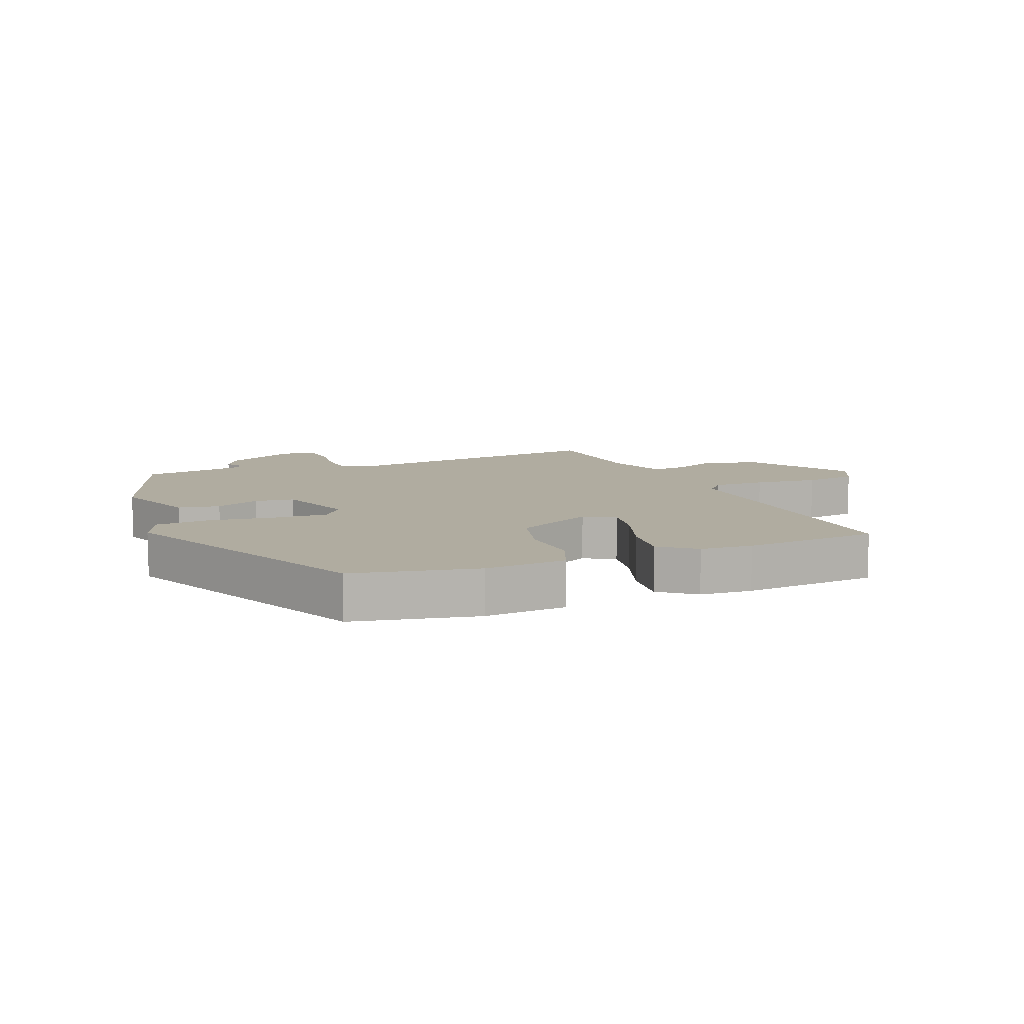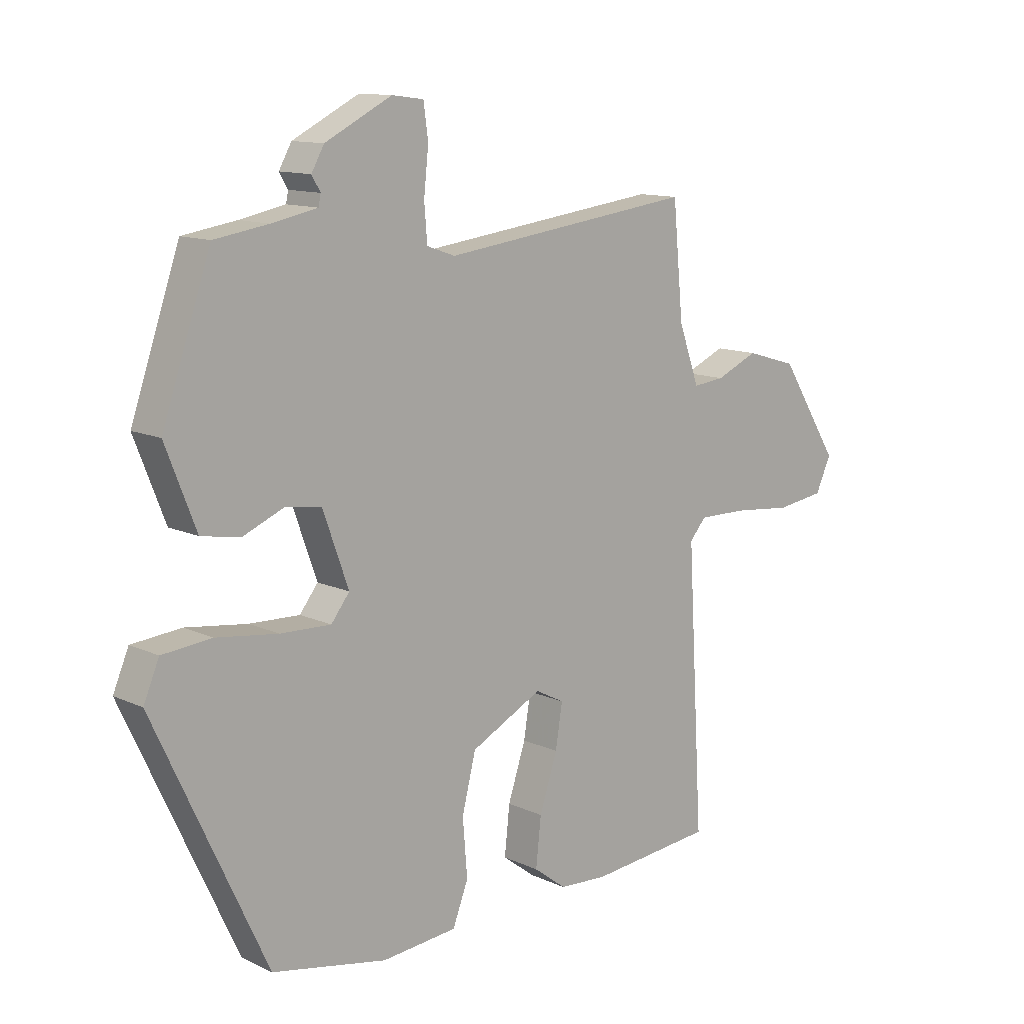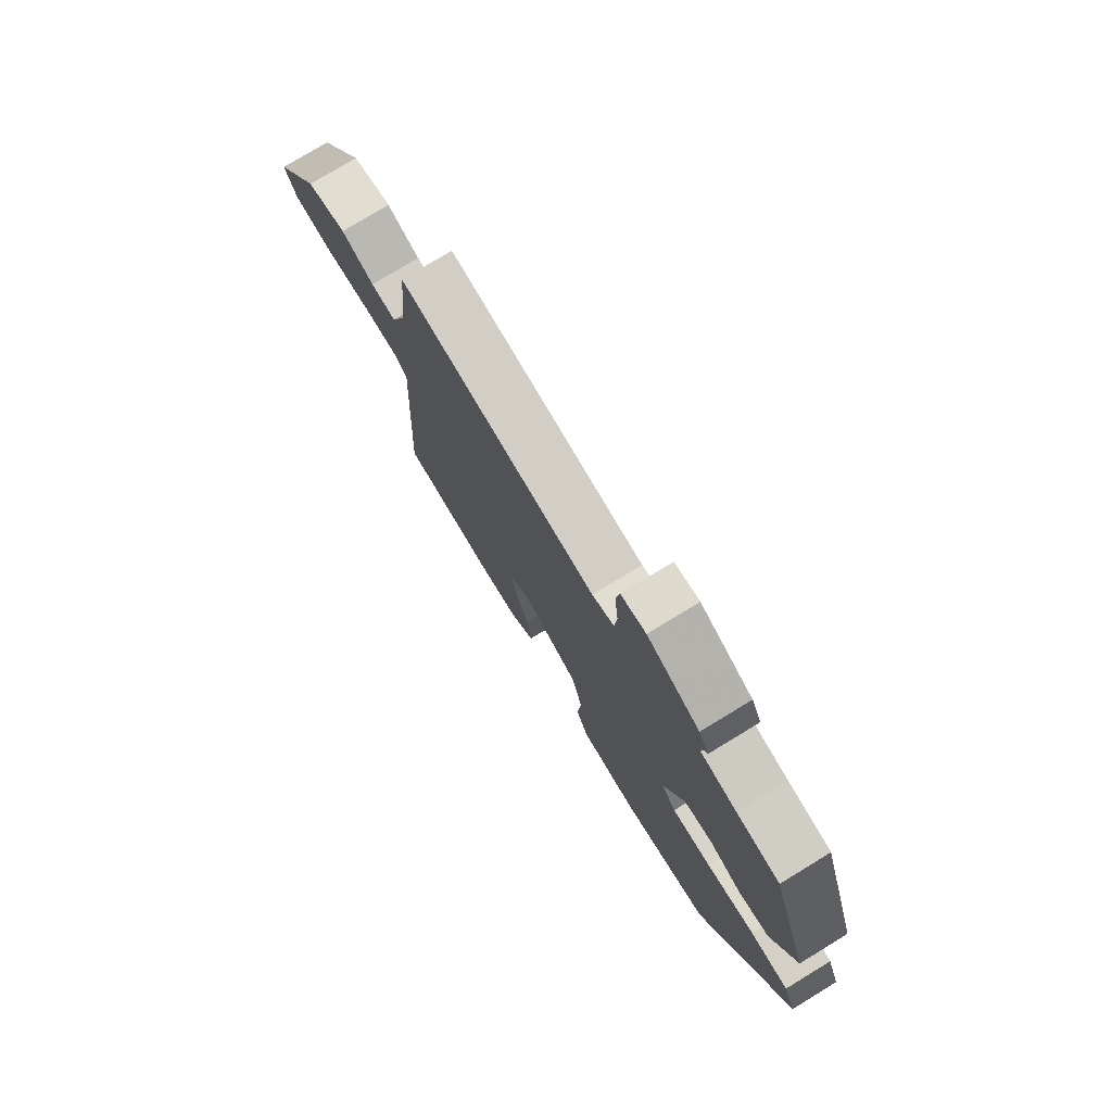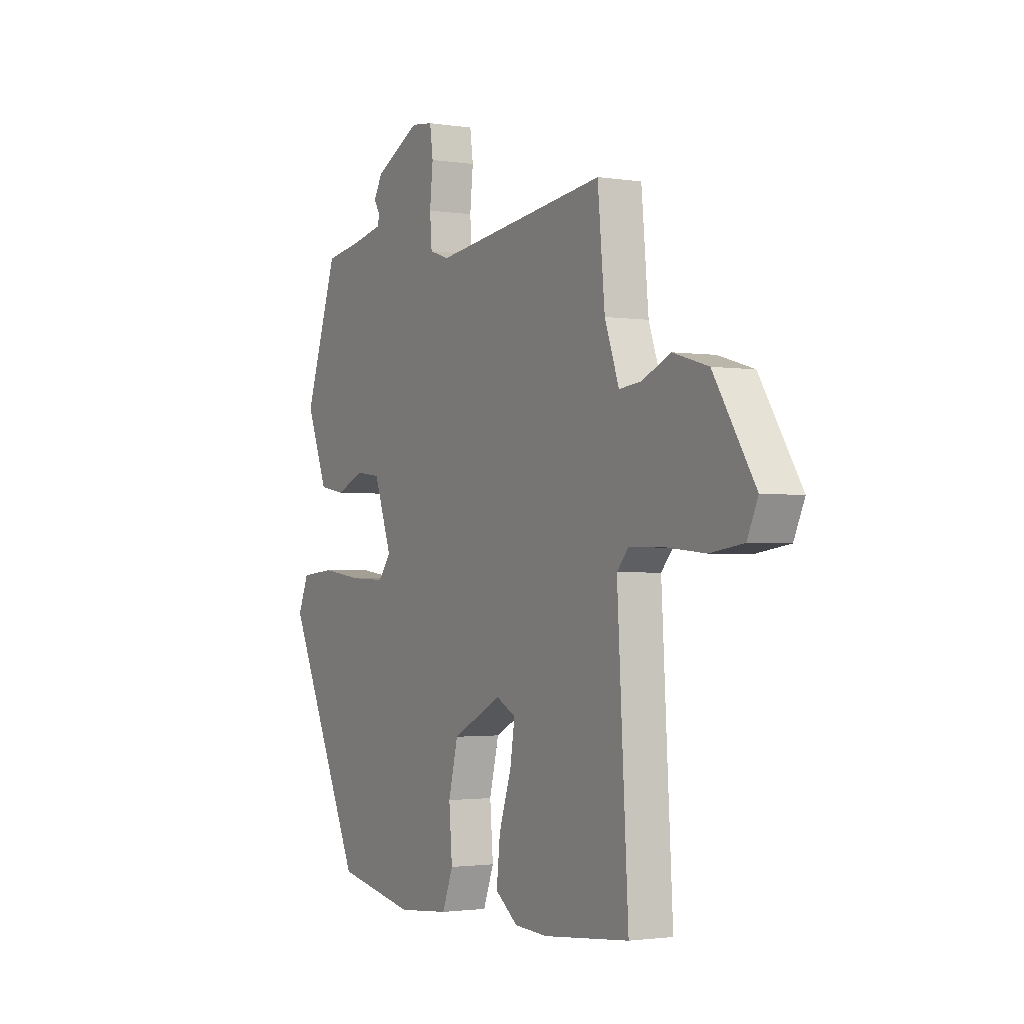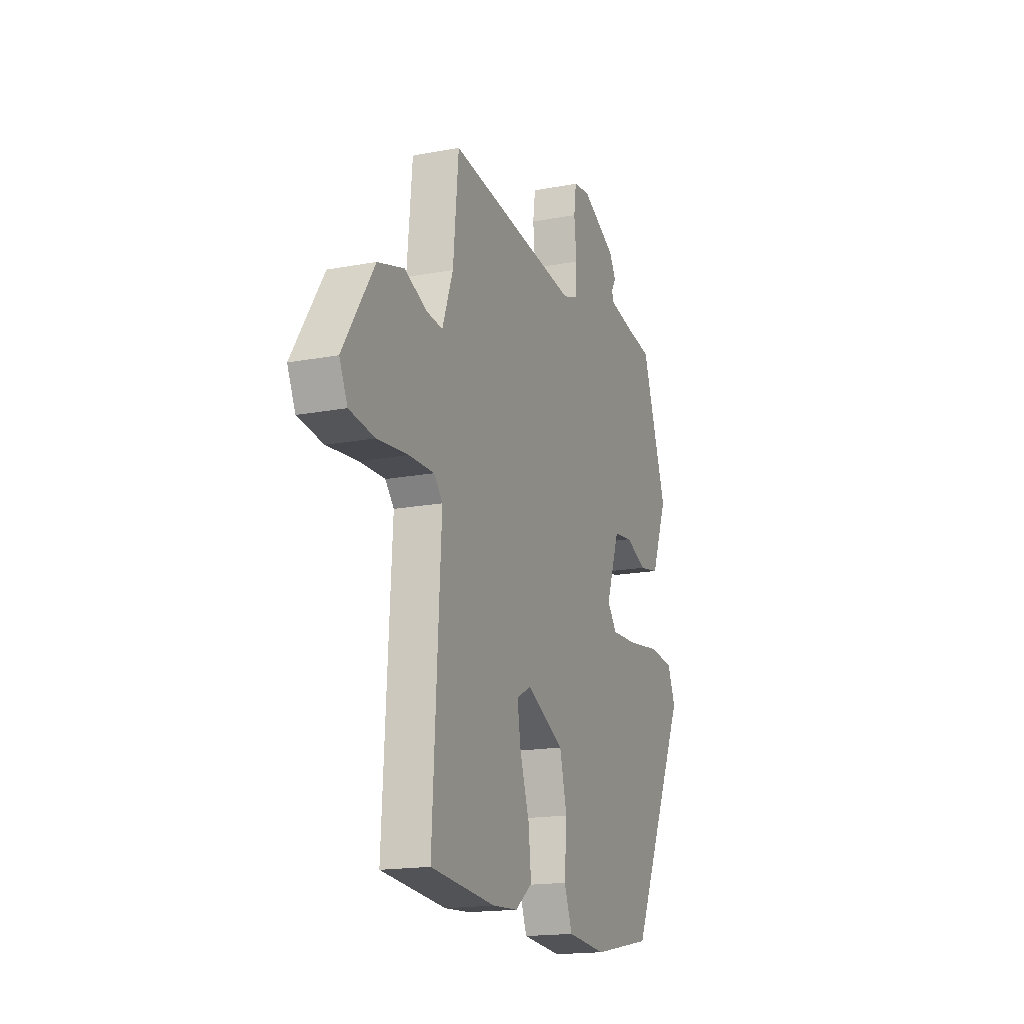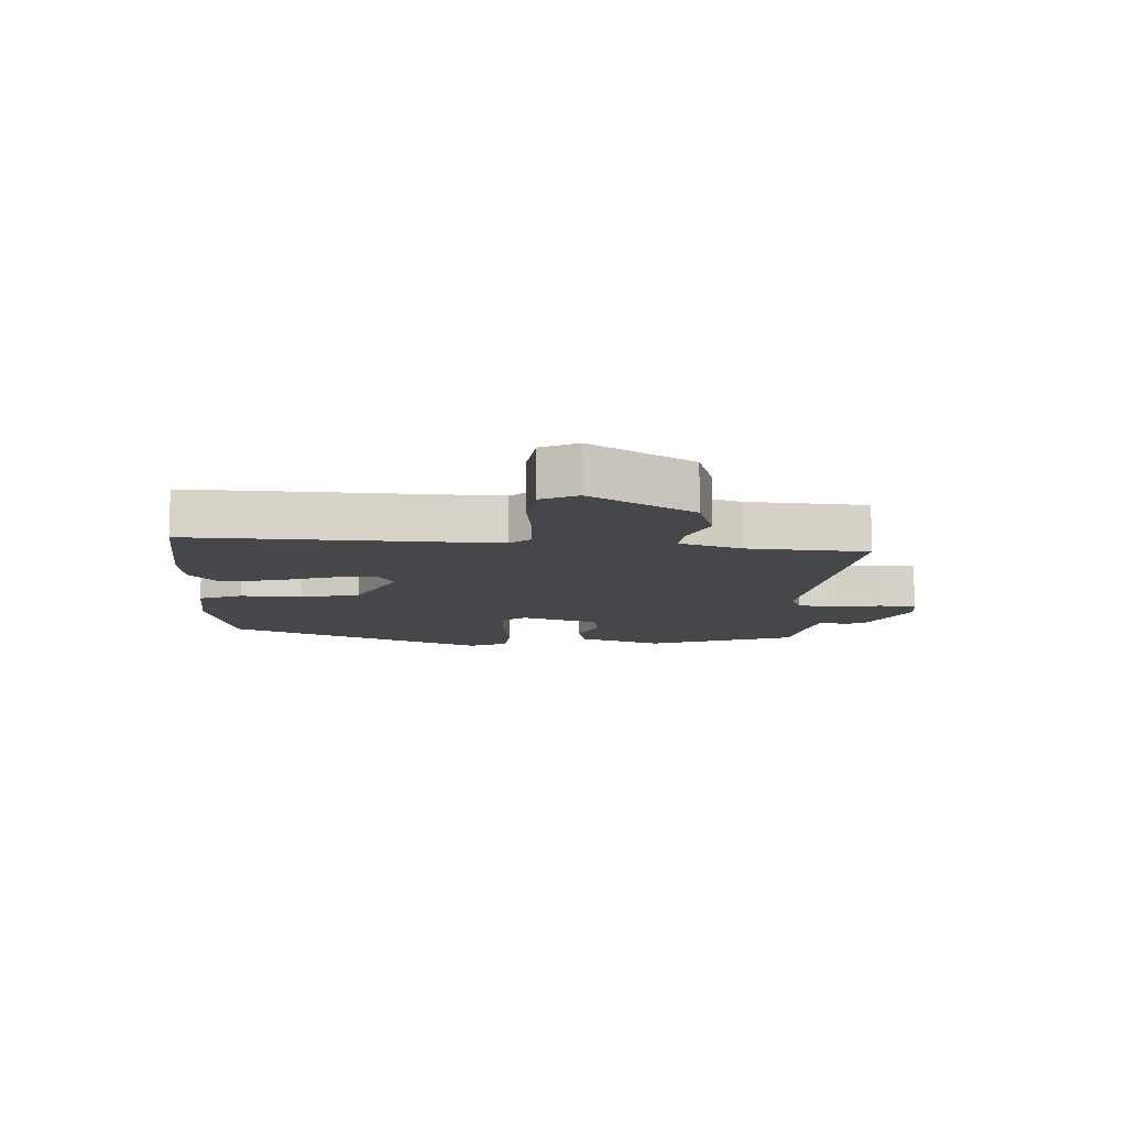
<metadata>
{"format":"obj","ext":"obj","renderer":"f3d","projection":"perspective","resolution":1024,"background":"white","views":[{"elev":9.9,"azim":158.7,"up":"+Y"},{"elev":12.1,"azim":137.4,"up":"+Z"},{"elev":76.8,"azim":58.7,"up":"+Z"},{"elev":-1.9,"azim":-119.3,"up":"+Z"},{"elev":-17.0,"azim":-69.0,"up":"+Z"},{"elev":-10.5,"azim":-91.9,"up":"+Y"}]}
</metadata>
<code>
v -0.459 0.07 0.523
v -0.019 0.07 0.466
v 0.03 0.07 0.483
v 0.035 0.07 0.546
v 0.027 0.07 0.623
v 0.035 0.07 0.681
v 0.09 0.07 0.688
v 0.206 0.07 0.629
v 0.228 0.07 0.59
v 0.213 0.07 0.565
v 0.217 0.07 0.546
v 0.296 0.07 0.53
v 0.39 0.07 0.515
v 0.474 0.07 0.271
v 0.421 0.07 0.136
v 0.354 0.07 0.124
v 0.283 0.07 0.154
v 0.22 0.07 0.146
v 0.175 0.07 0.021
v 0.207 0.07 -0.02
v 0.295 0.07 -0.017
v 0.402 0.07 -0.003
v 0.488 0.07 -0.011
v 0.515 0.07 -0.075
v 0.32 0.07 -0.493
v 0.12 0.07 -0.532
v -0.011 0.07 -0.52
v -0.038 0.07 -0.45
v -0.03 0.07 -0.351
v -0.054 0.07 -0.255
v -0.179 0.07 -0.191
v -0.229 0.07 -0.217
v -0.217 0.07 -0.292
v -0.186 0.07 -0.386
v -0.177 0.07 -0.47
v -0.234 0.07 -0.513
v -0.318 0.07 -0.518
v -0.535 0.07 -0.497
v -0.507 0.07 -0.013
v -0.536 0.07 0.02
v -0.62 0.07 0.019
v -0.723 0.07 0.009
v -0.807 0.07 0.021
v -0.834 0.07 0.08
v -0.73 0.07 0.243
v -0.641 0.07 0.269
v -0.568 0.07 0.237
v -0.513 0.07 0.231
v -0.477 0.07 0.331
v -0.459 0 0.523
v -0.019 0 0.466
v 0.03 0 0.483
v 0.035 0 0.546
v 0.027 0 0.623
v 0.035 0 0.681
v 0.09 0 0.688
v 0.206 0 0.629
v 0.228 0 0.59
v 0.213 0 0.565
v 0.217 0 0.546
v 0.296 0 0.53
v 0.39 0 0.515
v 0.474 0 0.271
v 0.421 0 0.136
v 0.354 0 0.124
v 0.283 0 0.154
v 0.22 0 0.146
v 0.175 0 0.021
v 0.207 0 -0.02
v 0.295 0 -0.017
v 0.402 0 -0.003
v 0.488 0 -0.011
v 0.515 0 -0.075
v 0.32 0 -0.493
v 0.12 0 -0.532
v -0.011 0 -0.52
v -0.038 0 -0.45
v -0.03 0 -0.351
v -0.054 0 -0.255
v -0.179 0 -0.191
v -0.229 0 -0.217
v -0.217 0 -0.292
v -0.186 0 -0.386
v -0.177 0 -0.47
v -0.234 0 -0.513
v -0.318 0 -0.518
v -0.535 0 -0.497
v -0.507 0 -0.013
v -0.536 0 0.02
v -0.62 0 0.019
v -0.723 0 0.009
v -0.807 0 0.021
v -0.834 0 0.08
v -0.73 0 0.243
v -0.641 0 0.269
v -0.568 0 0.237
v -0.513 0 0.231
v -0.477 0 0.331
f 44 45 46 47
f 44 47 48
f 41 42 43 44
f 40 41 44 48
f 39 40 48 49
f 33 34 35 36
f 32 33 36 37
f 26 27 28 29
f 26 29 30
f 25 26 30
f 24 25 30
f 21 22 23 24
f 20 21 24 30
f 19 20 30 31
f 14 15 16 17
f 12 13 14 17
f 11 12 17 18
f 10 11 18 19
f 8 9 10
f 4 5 6 7
f 3 4 7 8
f 39 49 1 2
f 32 37 38 39
f 32 39 2 3
f 10 19 31 32
f 3 8 10 32
f 96 95 94 93
f 97 96 93
f 93 92 91 90
f 97 93 90 89
f 98 97 89 88
f 85 84 83 82
f 86 85 82 81
f 78 77 76 75
f 79 78 75
f 79 75 74
f 79 74 73
f 73 72 71 70
f 79 73 70 69
f 80 79 69 68
f 66 65 64 63
f 66 63 62 61
f 67 66 61 60
f 68 67 60 59
f 59 58 57
f 56 55 54 53
f 57 56 53 52
f 51 50 98 88
f 88 87 86 81
f 52 51 88 81
f 81 80 68 59
f 81 59 57 52
f 1 50 51 2
f 2 51 52 3
f 3 52 53 4
f 4 53 54 5
f 5 54 55 6
f 6 55 56 7
f 7 56 57 8
f 8 57 58 9
f 9 58 59 10
f 10 59 60 11
f 11 60 61 12
f 12 61 62 13
f 13 62 63 14
f 14 63 64 15
f 15 64 65 16
f 16 65 66 17
f 17 66 67 18
f 18 67 68 19
f 19 68 69 20
f 20 69 70 21
f 21 70 71 22
f 22 71 72 23
f 23 72 73 24
f 24 73 74 25
f 25 74 75 26
f 26 75 76 27
f 27 76 77 28
f 28 77 78 29
f 29 78 79 30
f 30 79 80 31
f 31 80 81 32
f 32 81 82 33
f 33 82 83 34
f 34 83 84 35
f 35 84 85 36
f 36 85 86 37
f 37 86 87 38
f 38 87 88 39
f 39 88 89 40
f 40 89 90 41
f 41 90 91 42
f 42 91 92 43
f 43 92 93 44
f 44 93 94 45
f 45 94 95 46
f 46 95 96 47
f 47 96 97 48
f 48 97 98 49
f 49 98 50 1

</code>
